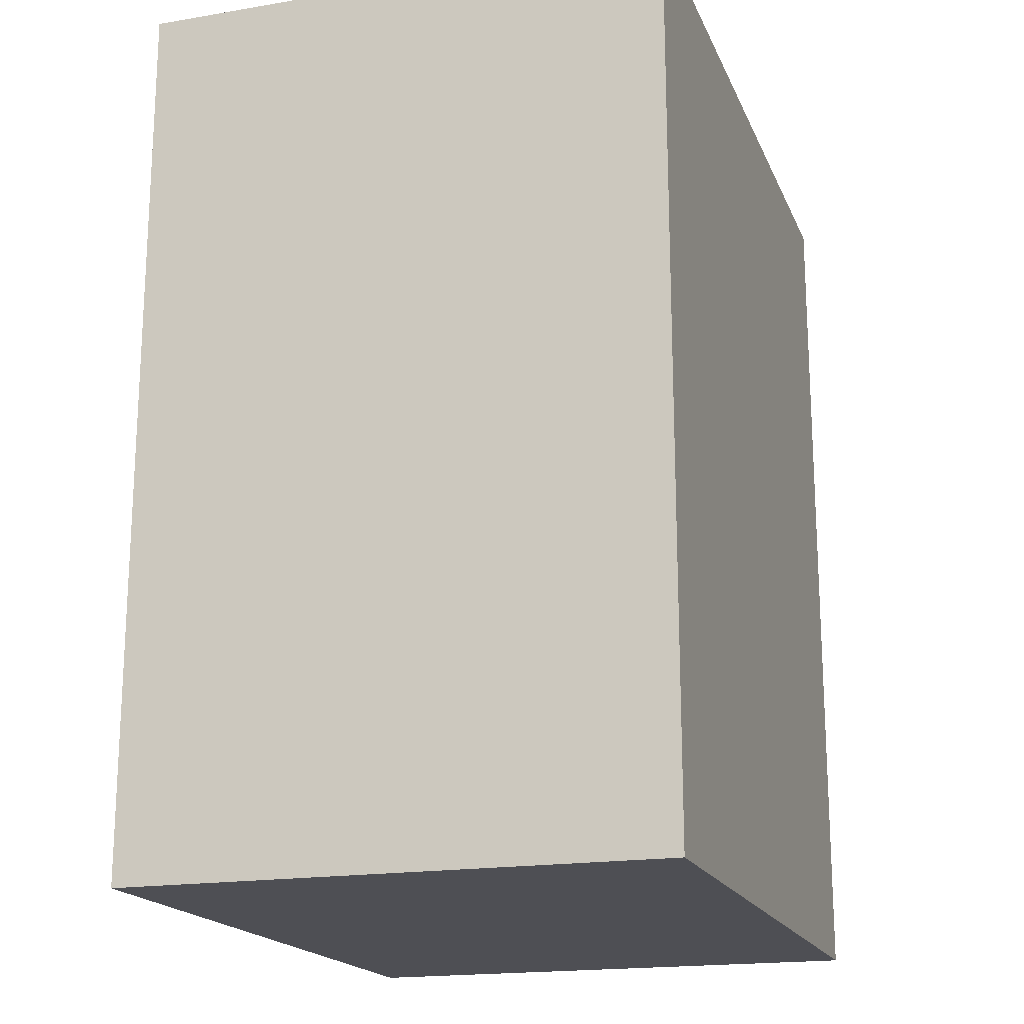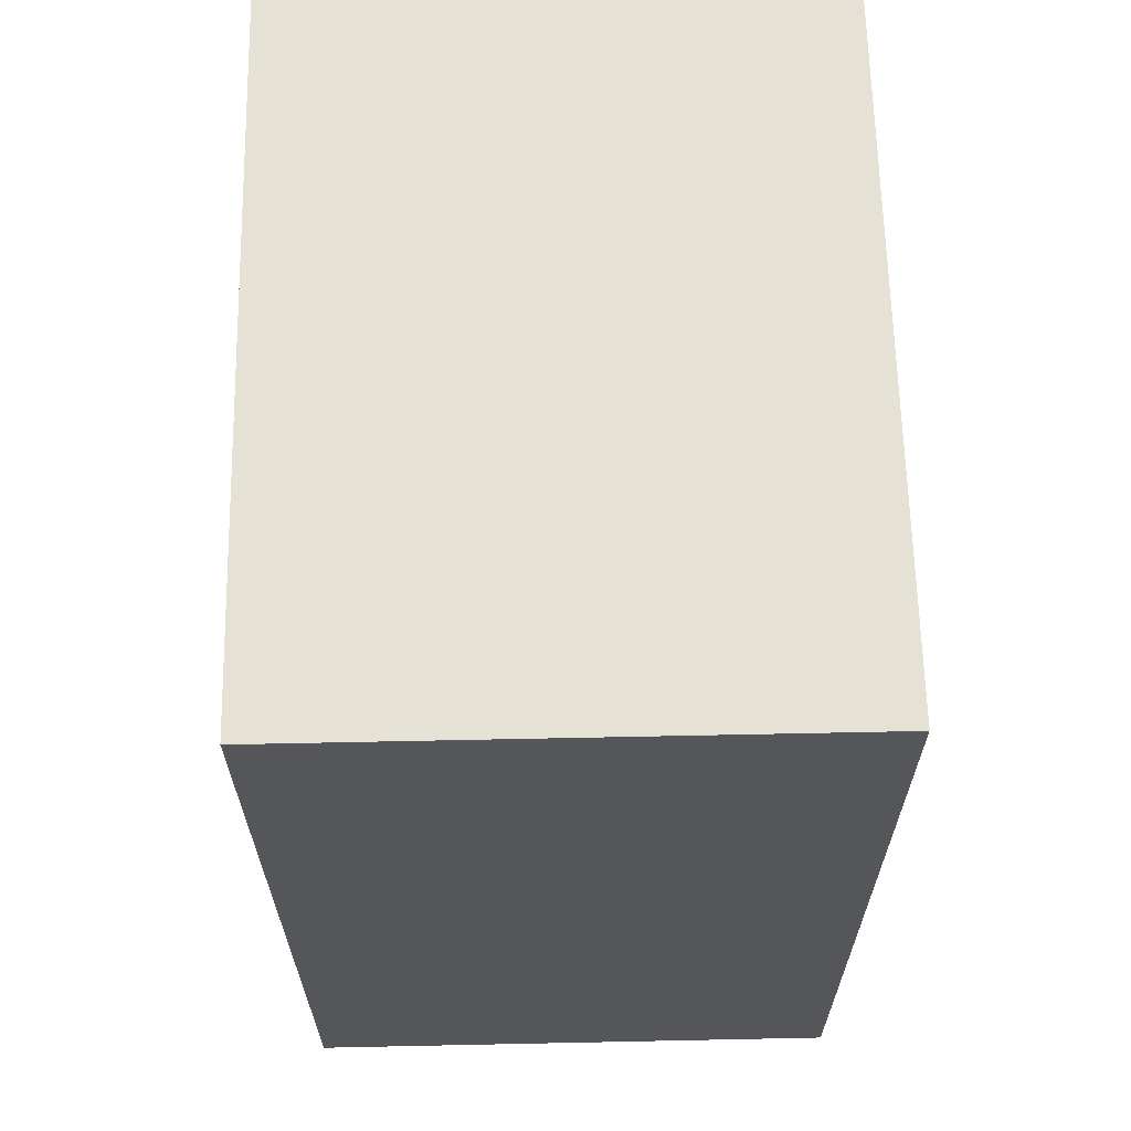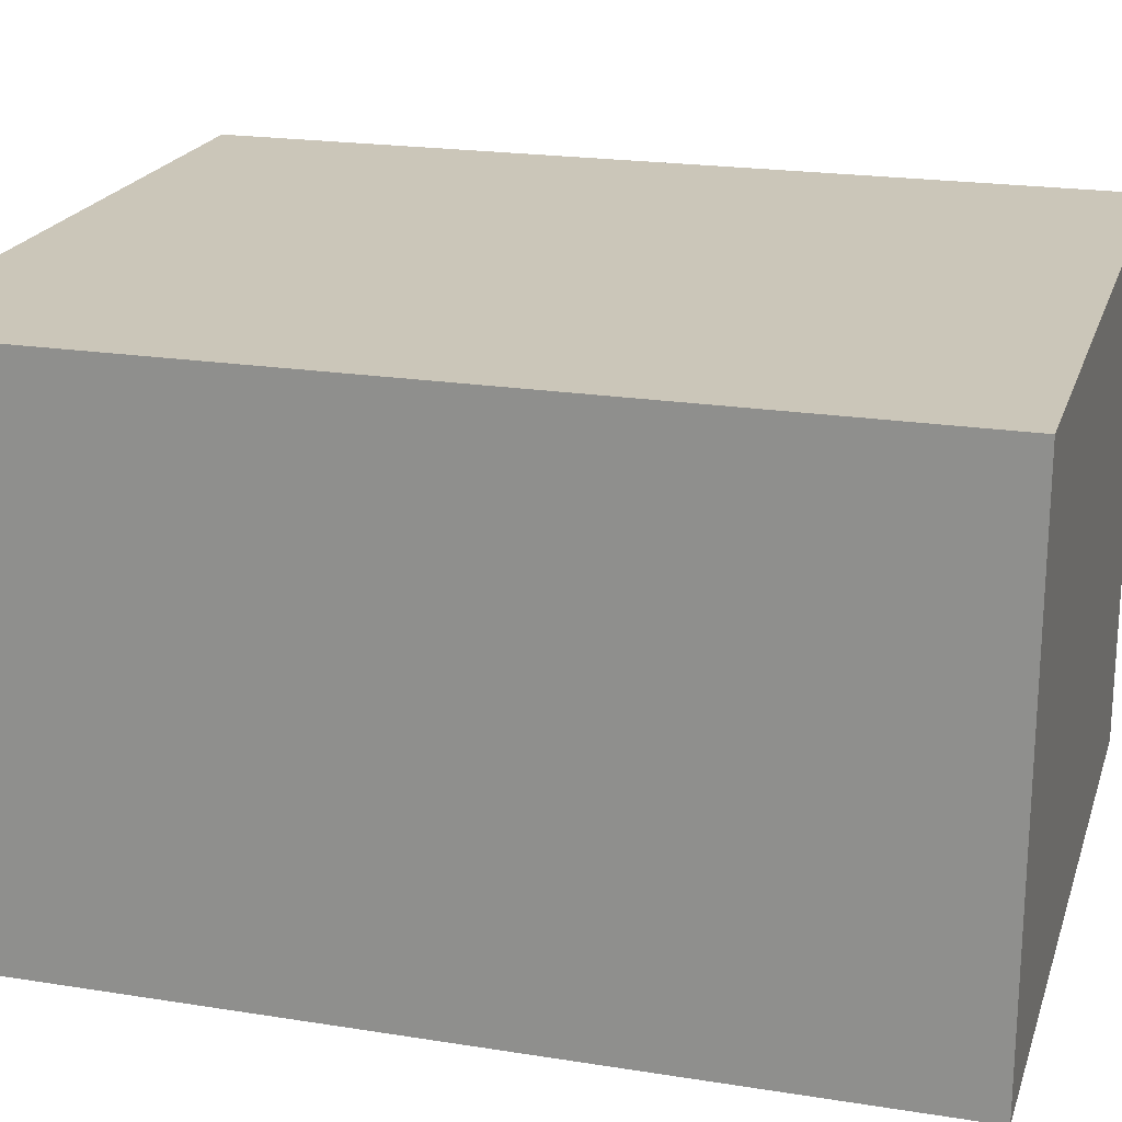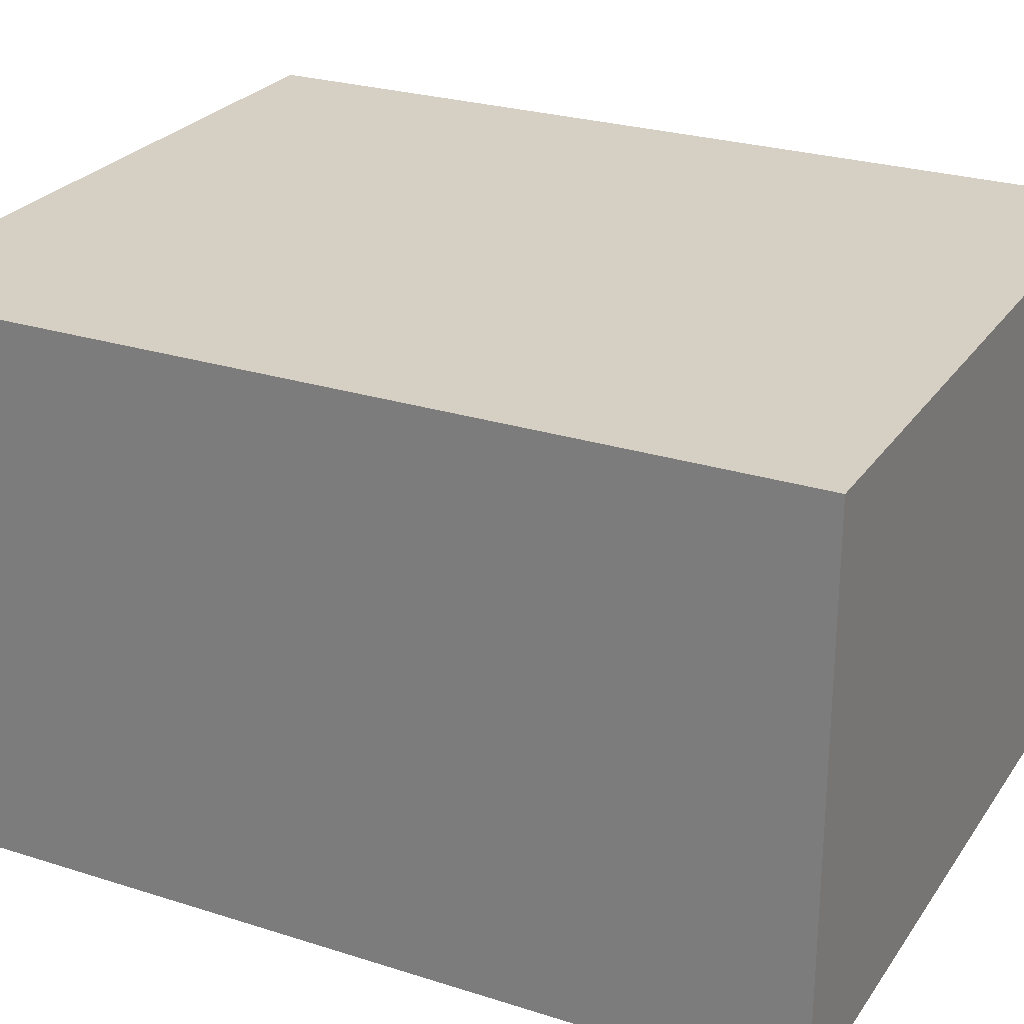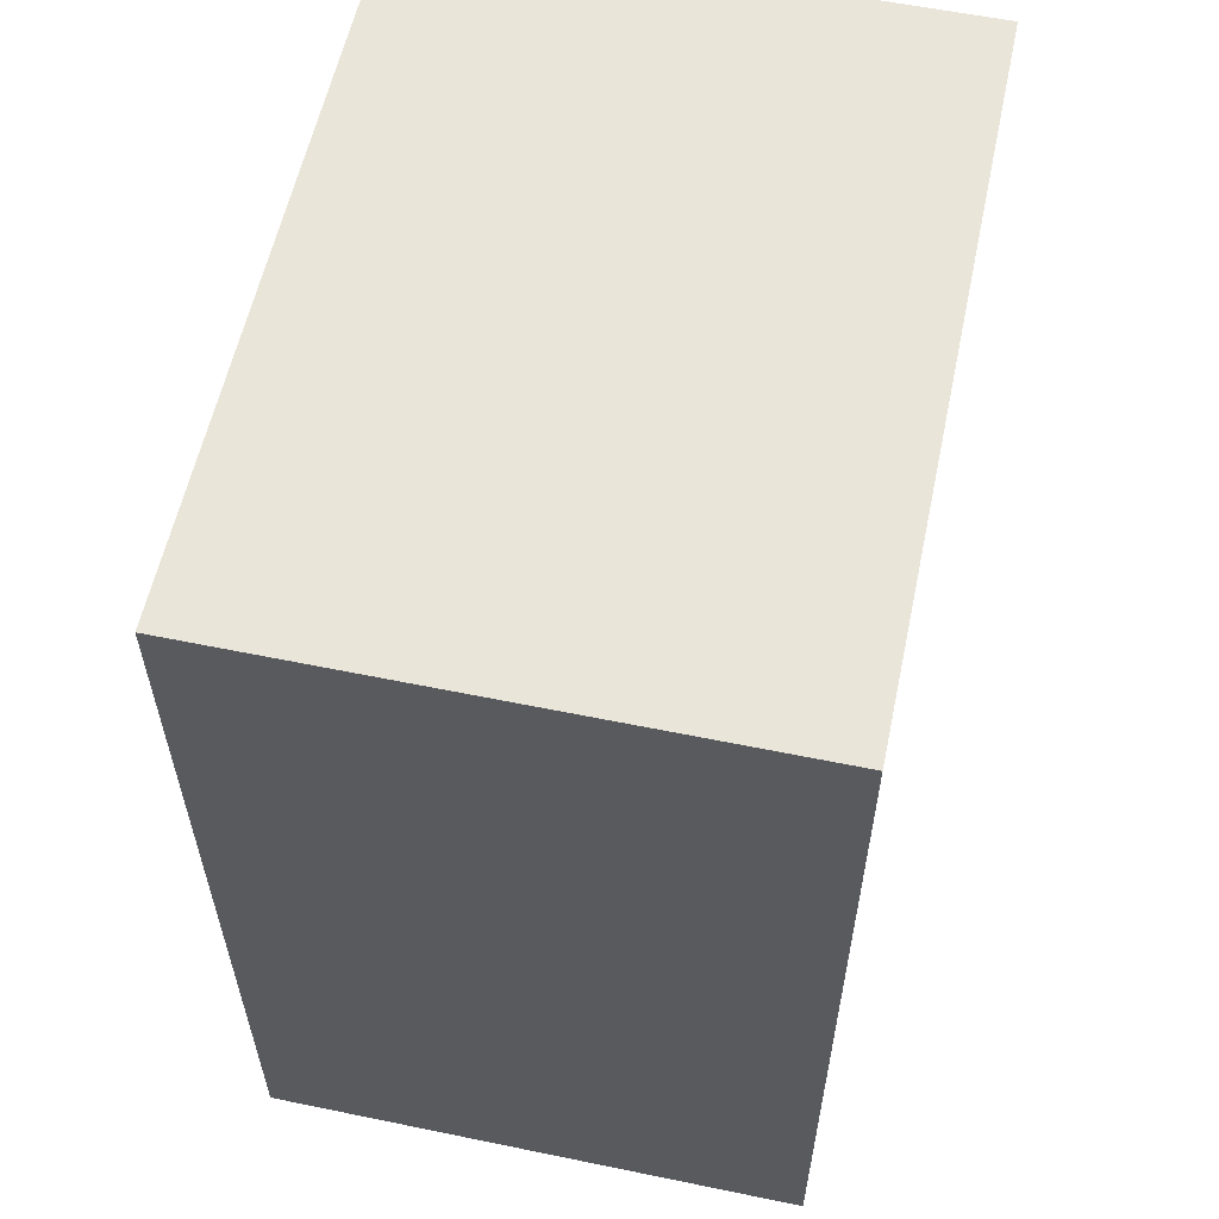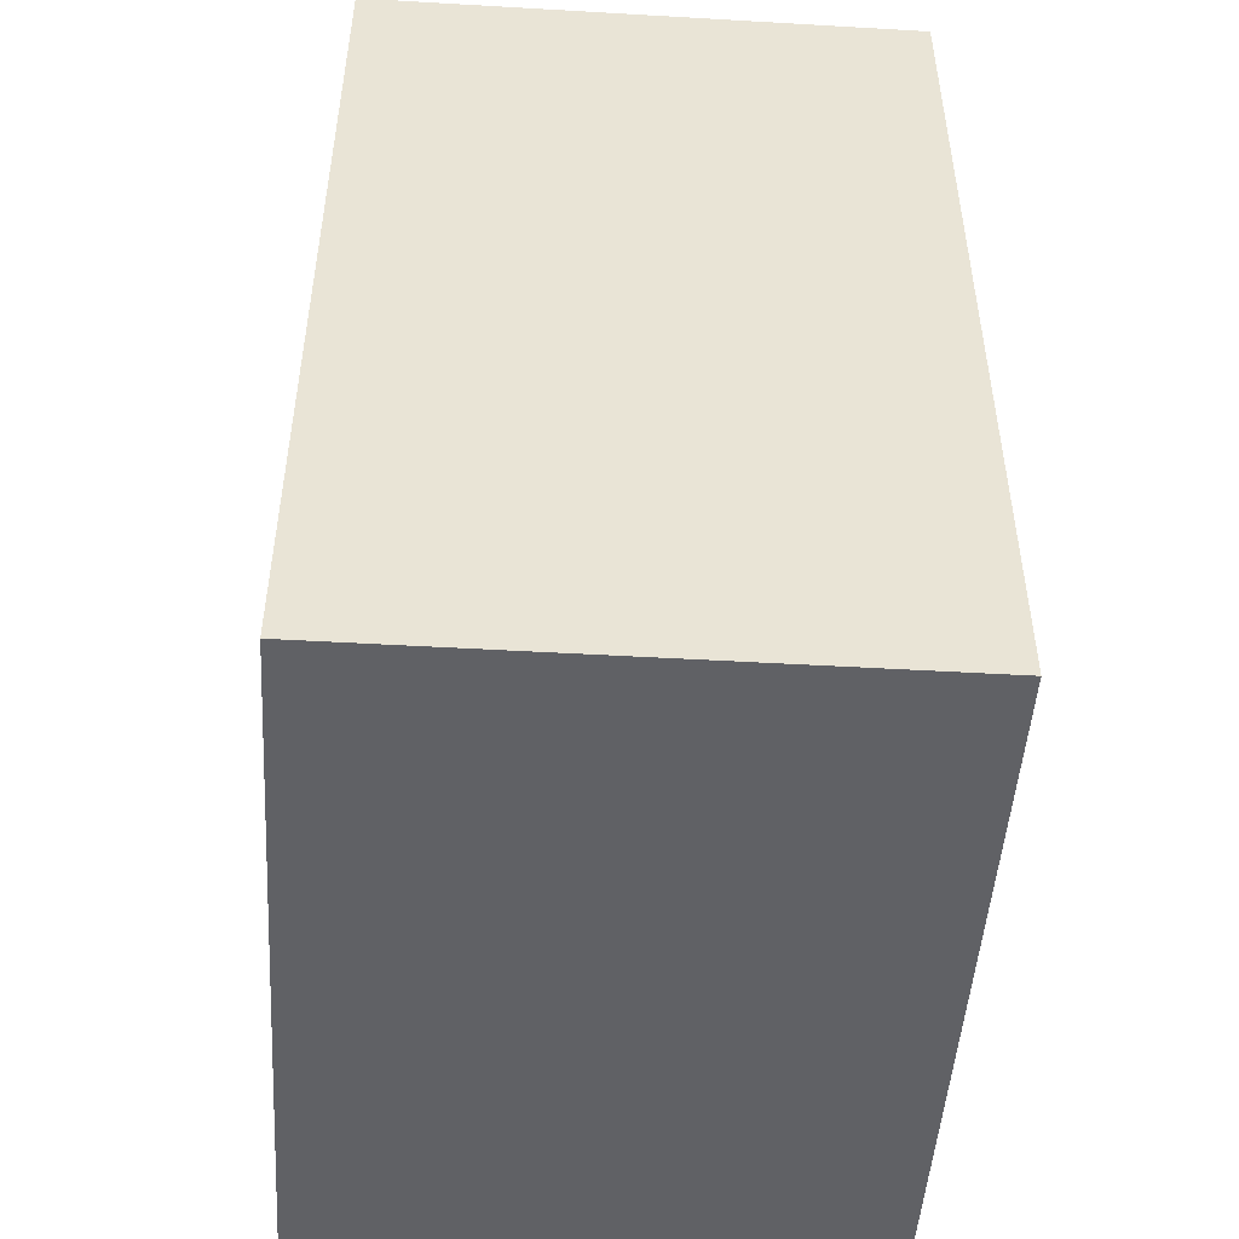
<metadata>
{"format":"obj","ext":"obj","renderer":"f3d","projection":"perspective","resolution":1024,"background":"white","views":[{"elev":-18.4,"azim":107.9,"up":"+Y"},{"elev":64.5,"azim":-91.2,"up":"+Y"},{"elev":20.8,"azim":-74.0,"up":"+Z"},{"elev":26.0,"azim":116.8,"up":"+Z"},{"elev":58.4,"azim":102.0,"up":"+Y"},{"elev":-48.8,"azim":86.3,"up":"+Y"}]}
</metadata>
<code>
o
v -0.4 1.5 0.3
v -0.4 1.5 -0.3
v -0.4 1.7 0.3
v -0.4 1.7 -0.3
v -0.4 1.8 0.3
v -0.4 1.8 -0.3
v -0.4 2.5 0.3
v -0.4 2.5 -0.3
v 0.4 1.5 0.3
v 0.4 1.5 -0.3
v 0.4 1.7 0.3
v 0.4 1.7 -0.3
v 0.4 1.8 0.3
v 0.4 1.8 -0.3
v 0.4 2.5 0.3
v 0.4 2.5 -0.3
v -0.4 1.5 0.3
v -0.4 1.7 0.3
v -0.4 1.8 0.3
v -0.4 2.5 0.3
v -0.2 2.4 0.3
v -0.2 2.5 0.3
v -0.1 2.3 0.3
v -0.1 2.4 0.3
v 0.1 2.3 0.3
v 0.1 2.4 0.3
v 0.2 2.4 0.3
v 0.2 2.5 0.3
v 0.4 1.5 0.3
v 0.4 1.7 0.3
v 0.4 1.8 0.3
v 0.4 2.5 0.3
v -0.4 1.5 -0.3
v -0.4 1.7 -0.3
v -0.4 1.8 -0.3
v -0.4 2.5 -0.3
v 0.4 1.5 -0.3
v 0.4 1.7 -0.3
v 0.4 1.8 -0.3
v 0.4 2.5 -0.3
v -0.4 1.5 0.3
v 0.4 1.5 0.3
v -0.4 1.5 -0.3
v 0.4 1.5 -0.3
v -0.4 2.5 0.3
v -0.2 2.5 0.3
v 0.2 2.5 0.3
v 0.4 2.5 0.3
v -0.2 2.5 -0.2
v 0.2 2.5 -0.2
v -0.4 2.5 -0.3
v 0.4 2.5 -0.3
f 3 2 1
f 4 2 3
f 5 4 3
f 6 4 5
f 7 6 5
f 8 6 7
f 9 10 11
f 11 10 12
f 11 12 13
f 13 12 14
f 13 14 15
f 15 14 16
f 21 20 19
f 22 20 21
f 23 21 19
f 24 22 21
f 24 21 23
f 25 23 19
f 25 24 23
f 26 22 24
f 26 24 25
f 27 26 25
f 27 22 26
f 28 22 27
f 29 18 17
f 30 19 18
f 30 18 29
f 31 25 19
f 31 19 30
f 31 27 25
f 31 28 27
f 32 28 31
f 33 34 37
f 34 35 38
f 37 34 38
f 35 36 39
f 38 35 39
f 39 36 40
f 43 42 41
f 44 42 43
f 45 46 49
f 46 47 49
f 47 48 50
f 49 47 50
f 45 49 51
f 49 50 51
f 50 48 52
f 51 50 52

</code>
